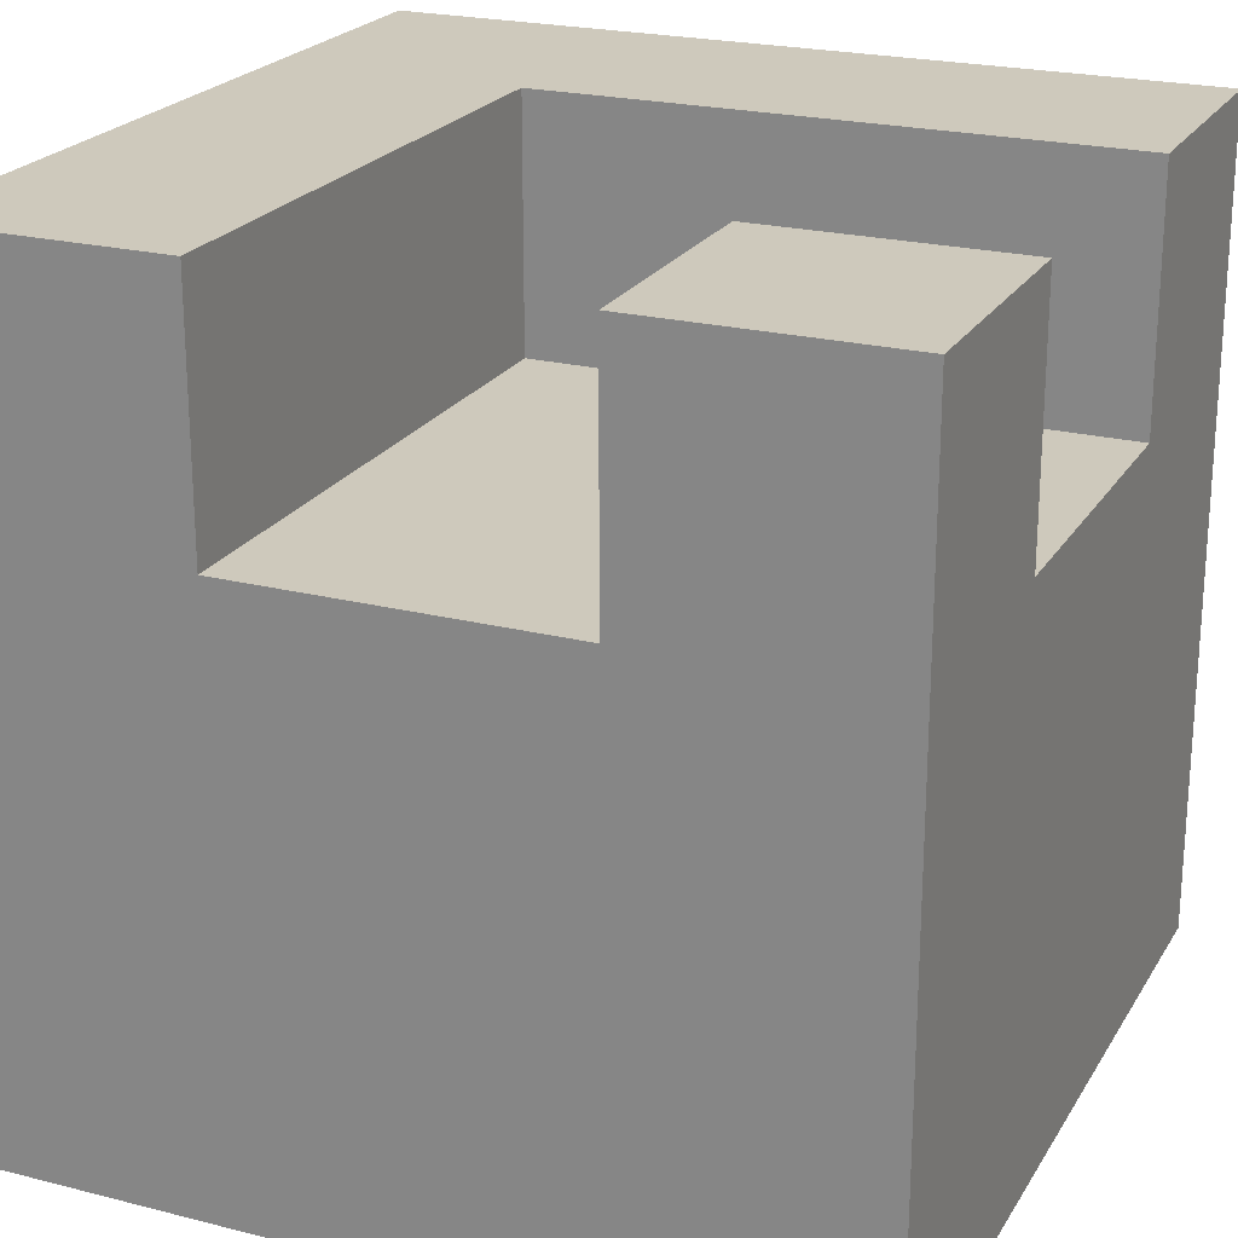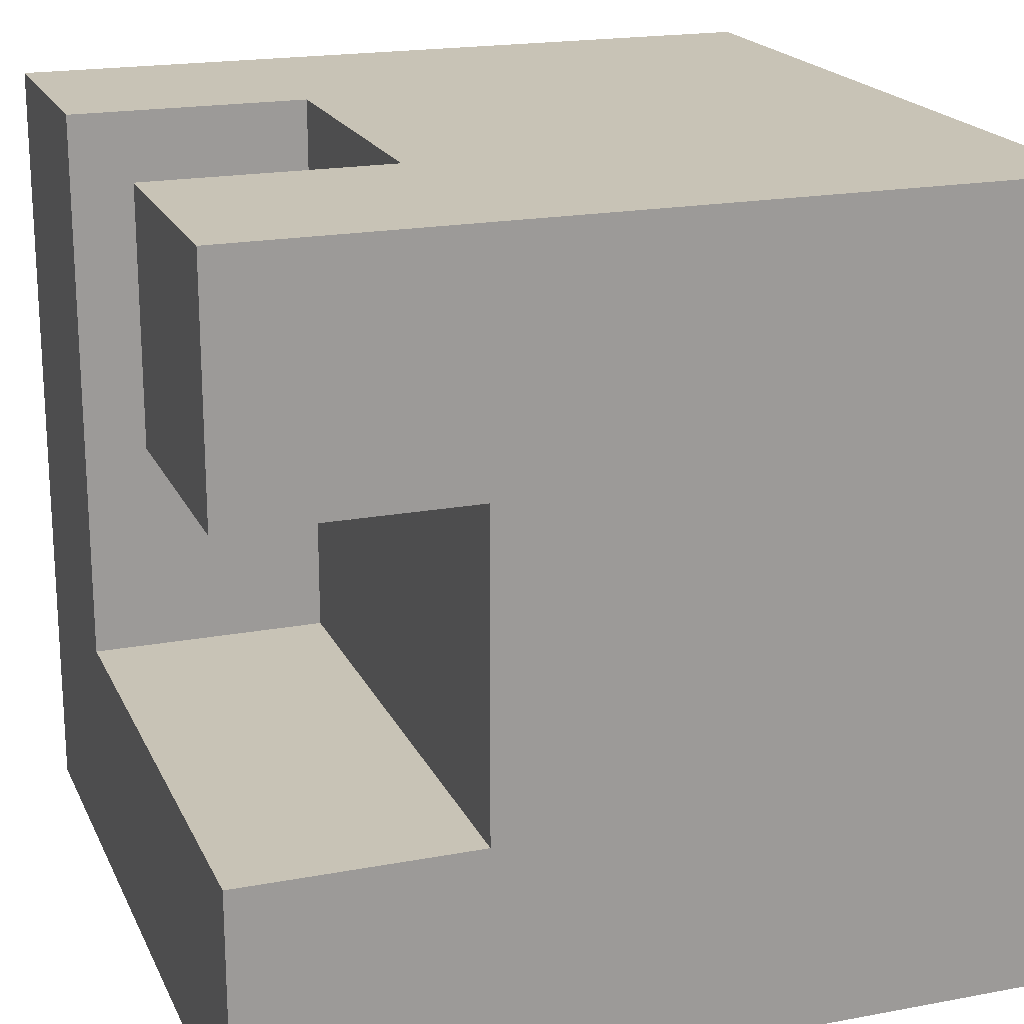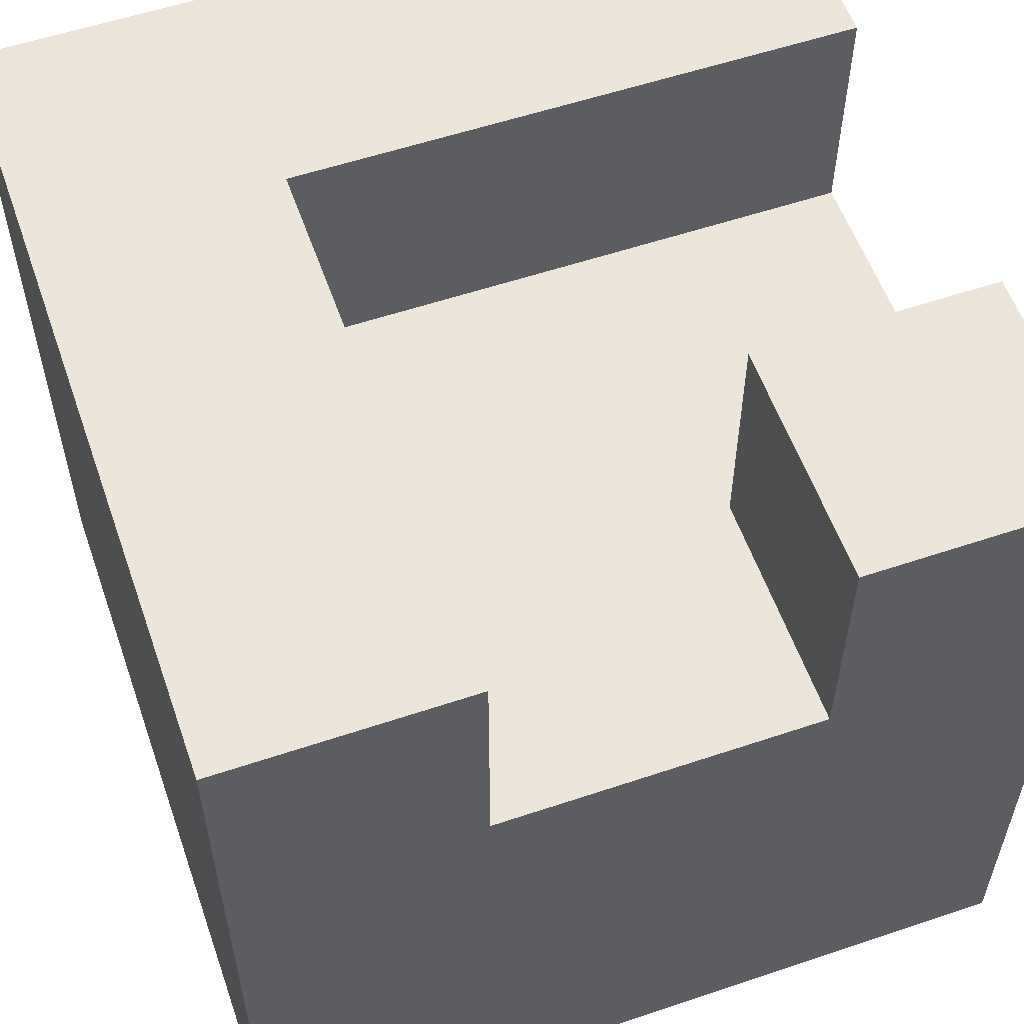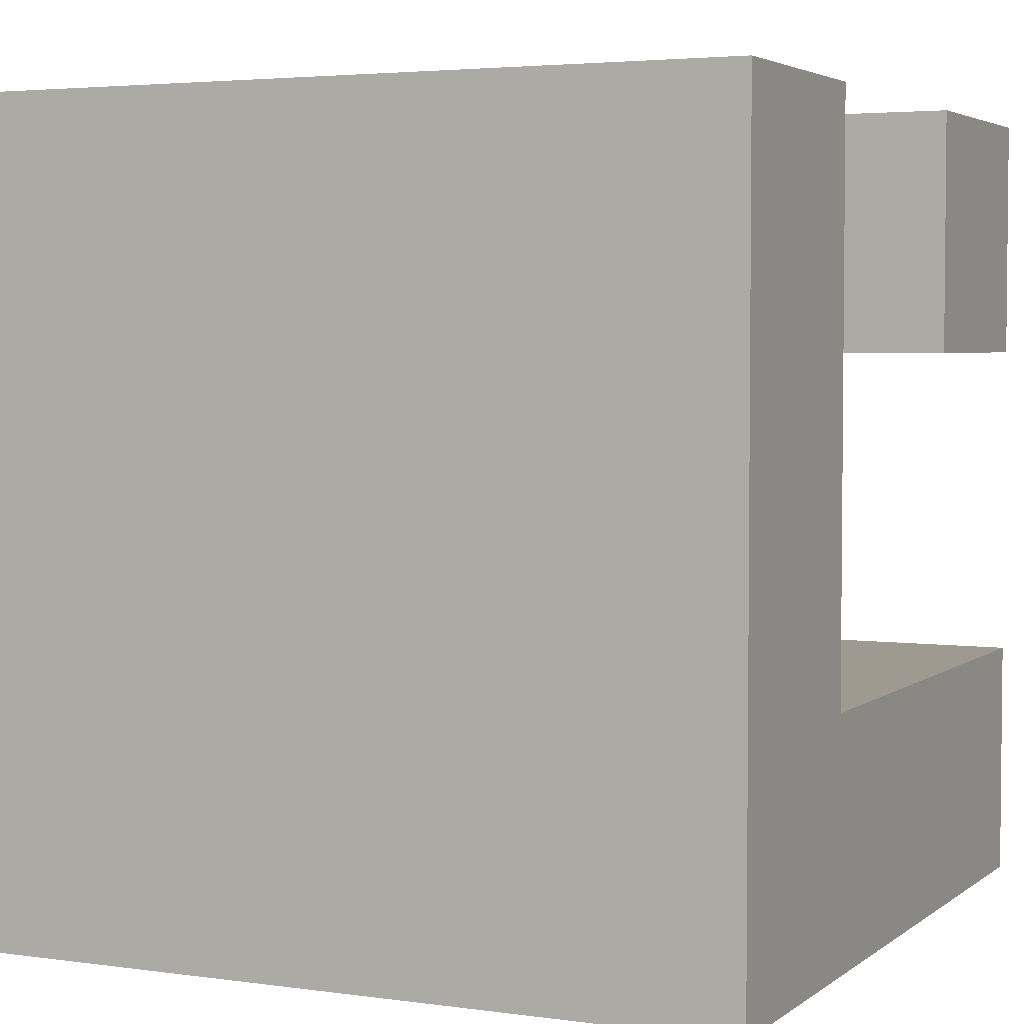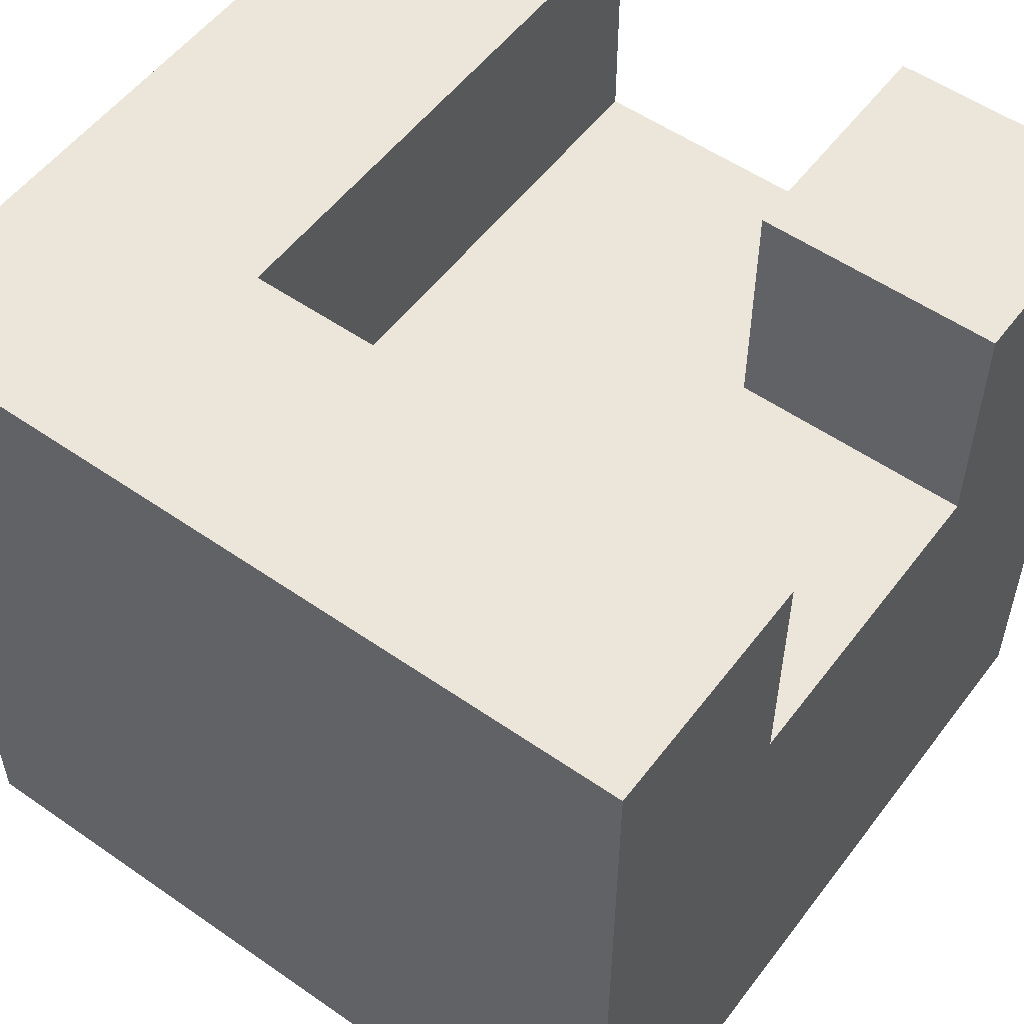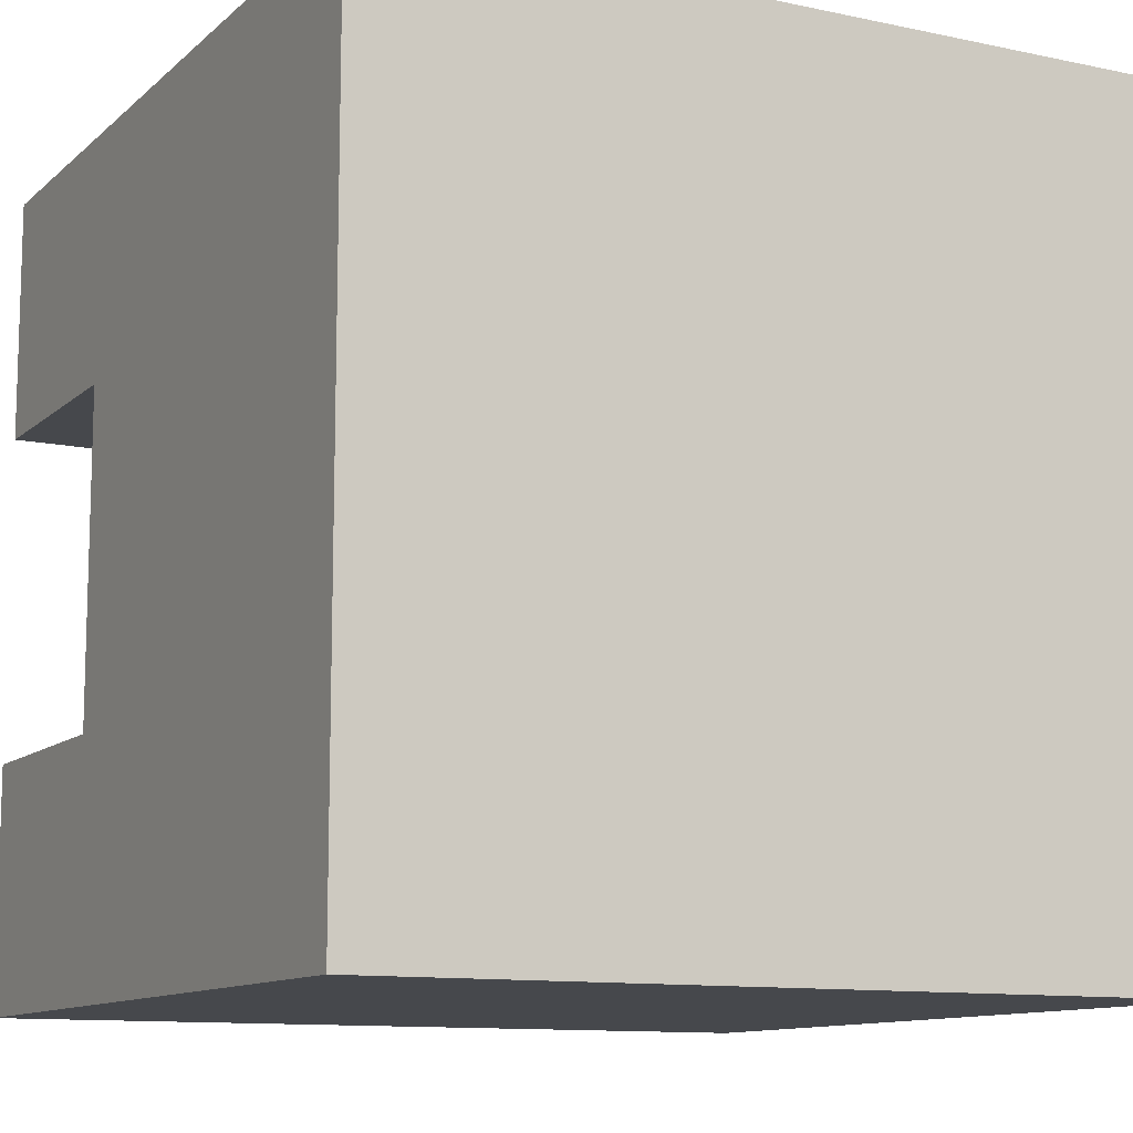
<metadata>
{"format":"obj","ext":"obj","renderer":"f3d","projection":"perspective","resolution":1024,"background":"white","views":[{"elev":22.5,"azim":-66.4,"up":"+Y"},{"elev":19.5,"azim":-109.3,"up":"+Z"},{"elev":56.9,"azim":-109.3,"up":"+Y"},{"elev":3.7,"azim":115.2,"up":"+Z"},{"elev":54.3,"azim":-143.6,"up":"+Y"},{"elev":-11.2,"azim":-27.6,"up":"+Z"}]}
</metadata>
<code>
g default
v 250 -250 250
v 250 250 250
v -250 -250 250
v -250 250 250
v -250 -250 -250
v -250 250 -250
v 250 -250 -250
v 250 250 -250
v -250 250 -100
v -250 250 100
v -100 250 100
v -100 250 250
v 100 250 250
v 100 250 -100
v 100 100 250
v -100 100 250
v -250 100 100
v -250 100 -100
v 100 100 -100
v -100.5 100 100
g Curve
f 15 16 1
f 17 18 5 3
f 6 8 7 5
f 1 7 8 2
f 3 5 7 1
f 14 8 6 9
f 18 6 5
f 4 17 3
f 12 11 10 4
f 16 4 3 1
f 1 2 15
f 13 15 2
f 4 16 12
f 10 17 4
f 6 18 9
f 19 18 17 20
f 19 20 16 15
f 19 14 9 18
f 10 11 20 17
f 12 16 20 11
f 19 15 13 14
f 8 14 13 2

</code>
